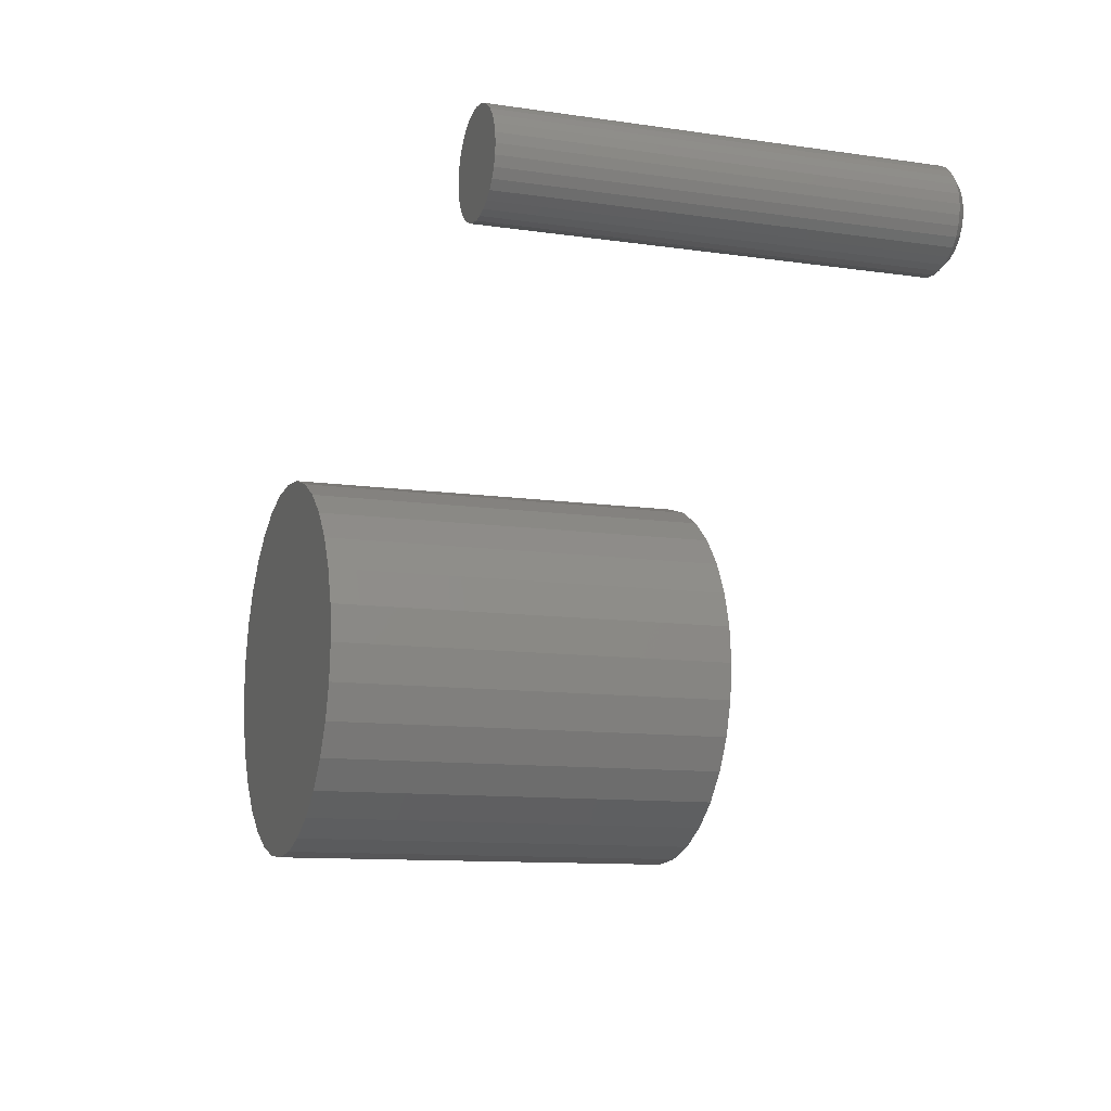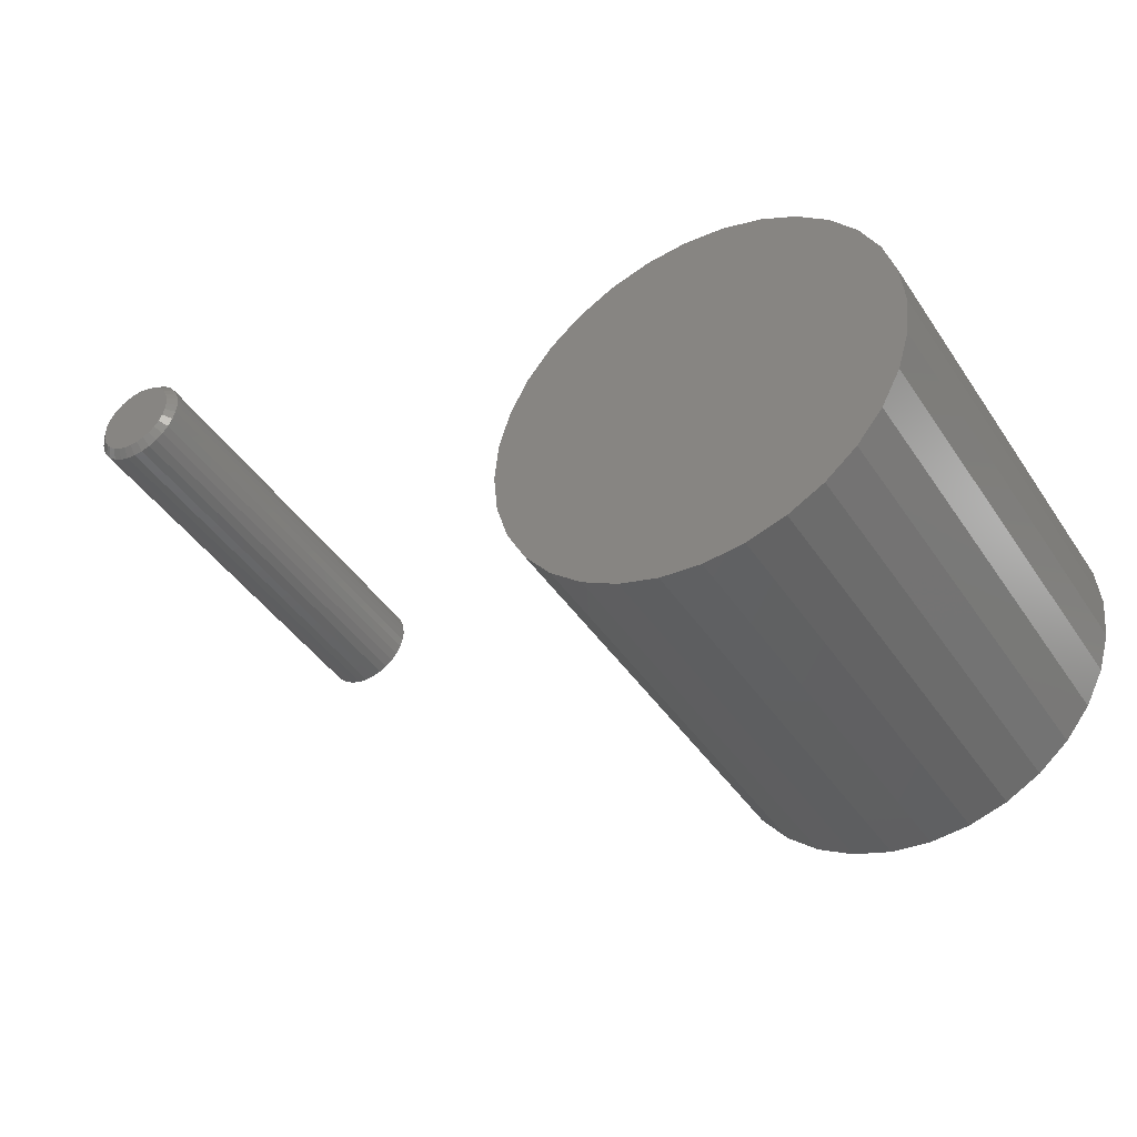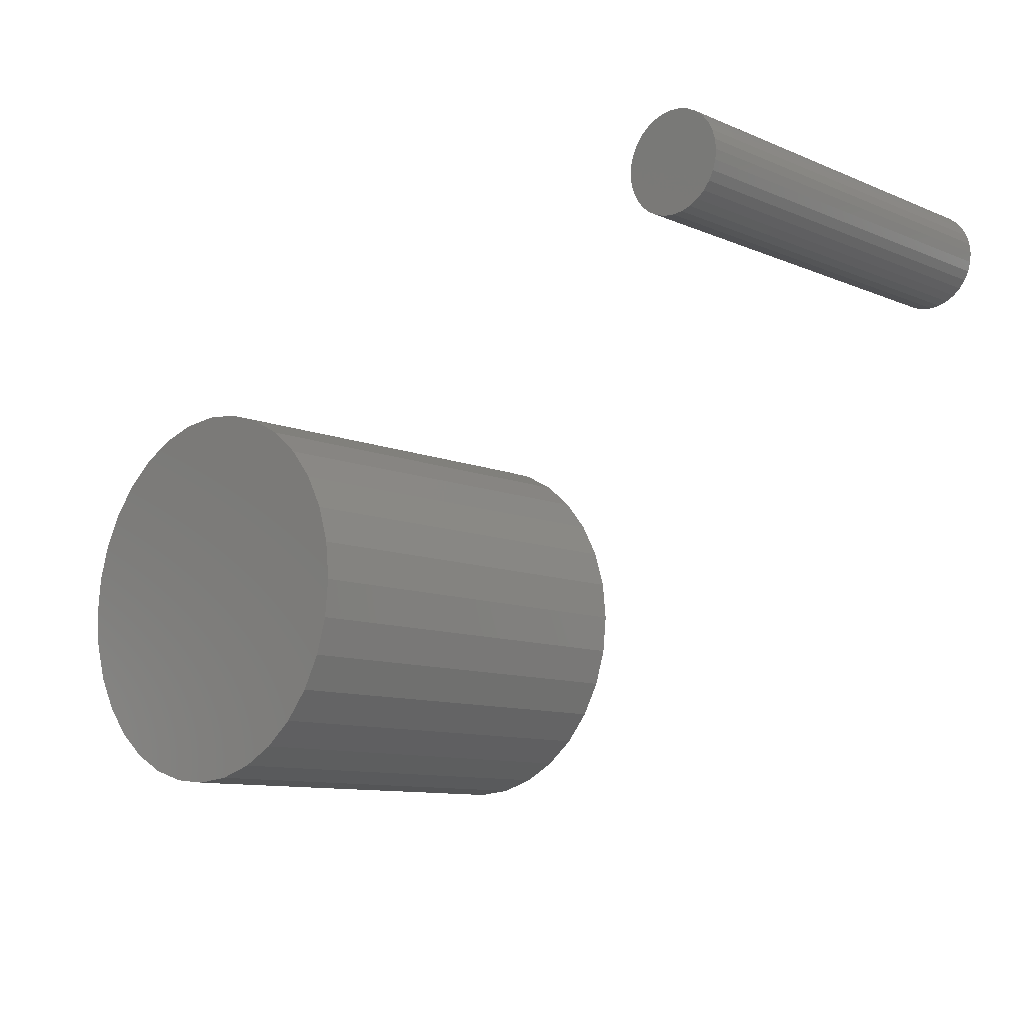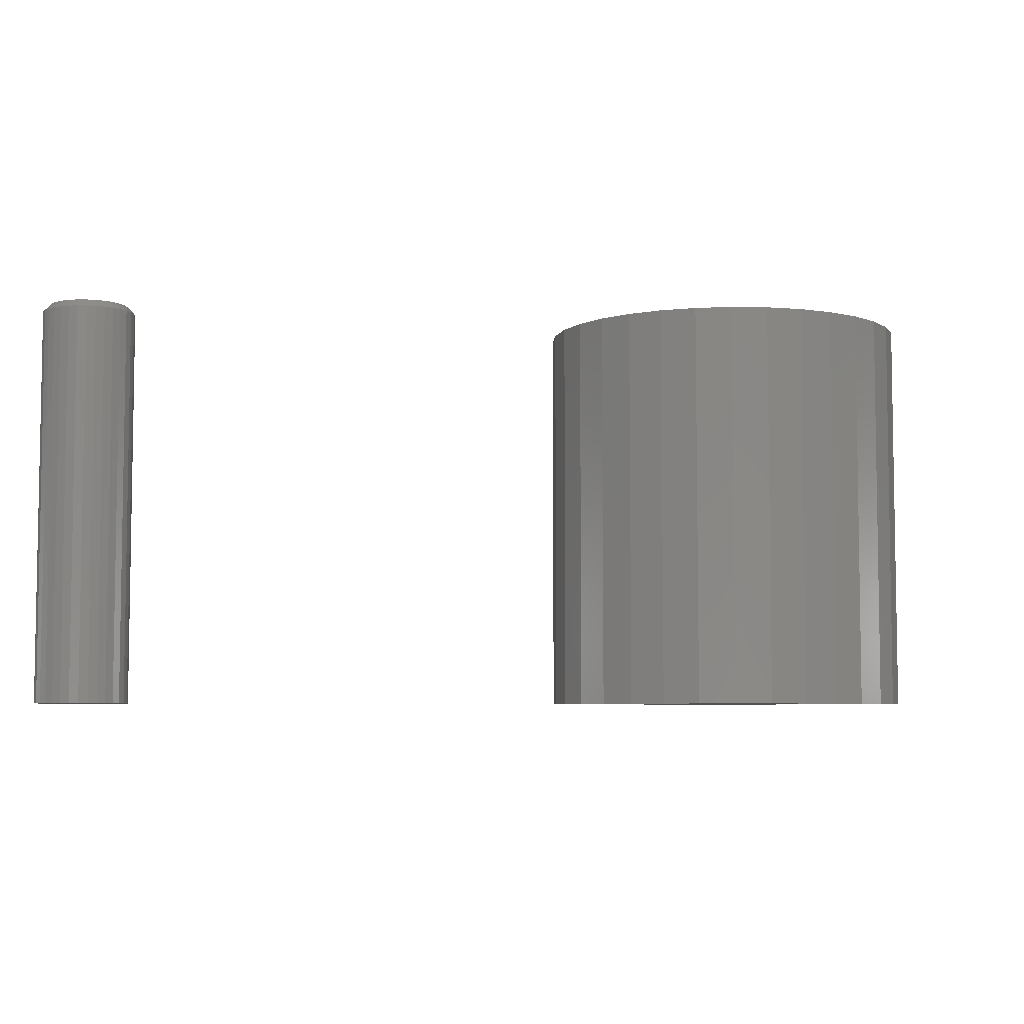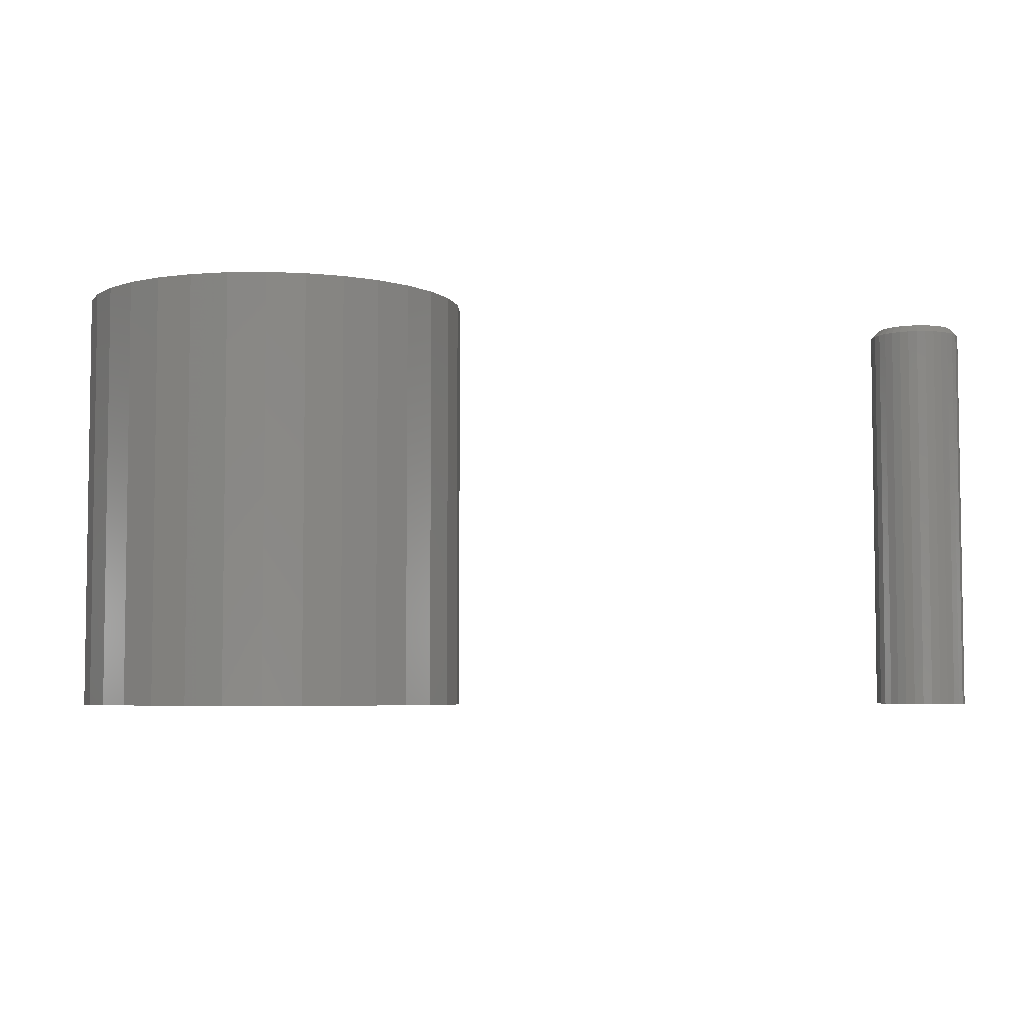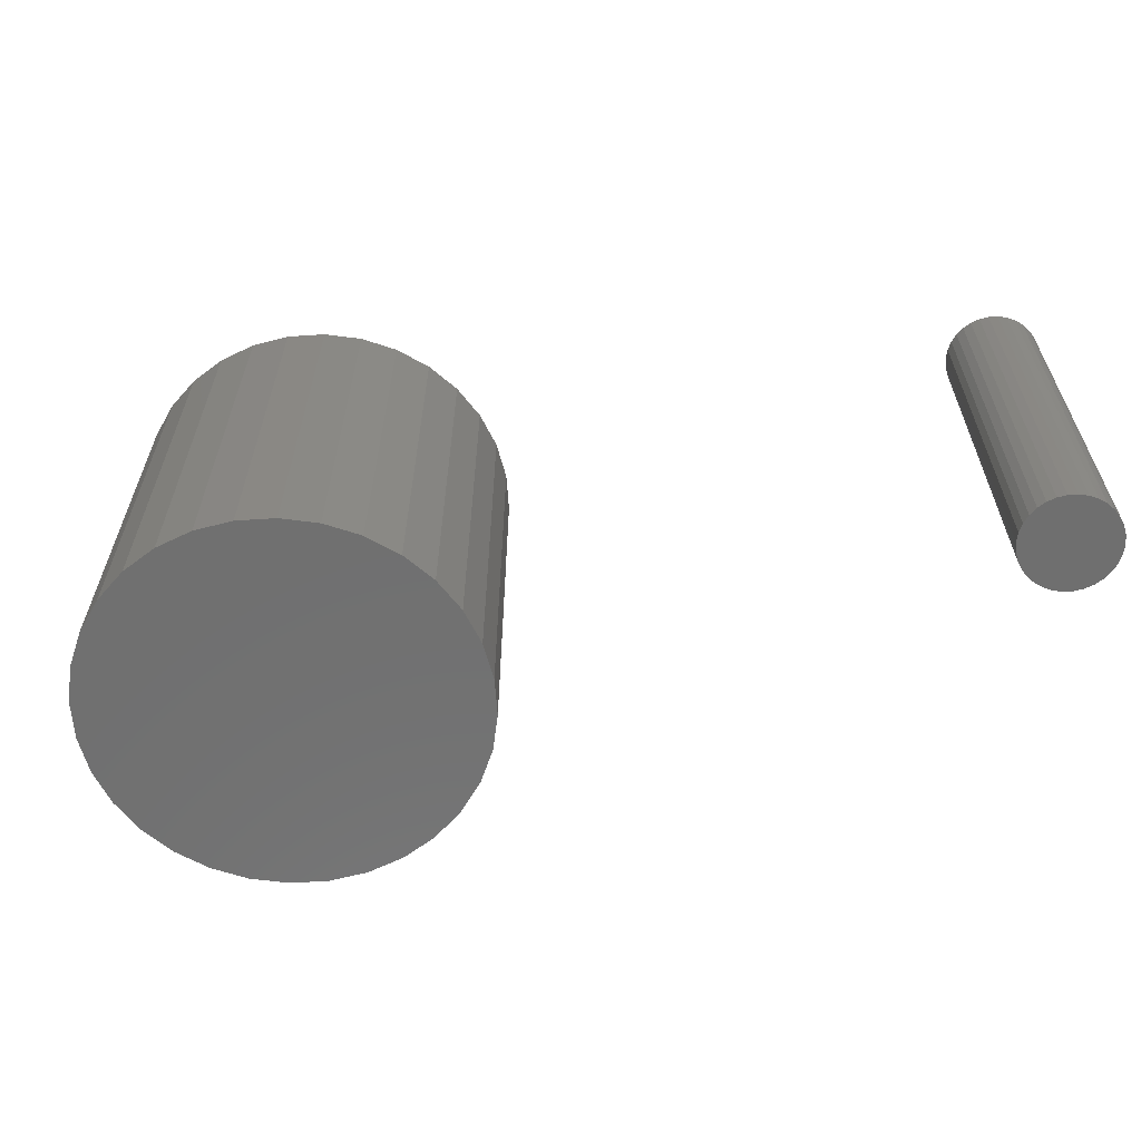
<metadata>
{"format":"stl","ext":"stl","renderer":"f3d","projection":"perspective","resolution":1024,"background":"white","views":[{"elev":-10.8,"azim":70.1,"up":"+Z"},{"elev":-43.1,"azim":-148.8,"up":"+Z"},{"elev":-10.2,"azim":43.6,"up":"+Z"},{"elev":-5.7,"azim":137.6,"up":"+Y"},{"elev":-5.1,"azim":-37.2,"up":"+Y"},{"elev":-61.7,"azim":-13.1,"up":"+Y"}]}
</metadata>
<code>
# stl→obj: 160 verts, 312 faces
v 0.6243 1.897e-16 0.3556
v 0.6318 1.906e-16 0.3579
v 0.6395 1.915e-16 0.3586
v 0.6472 1.923e-16 0.3579
v 0.6546 1.93e-16 0.3556
v 0.6175 1.887e-16 0.352
v 0.6614 1.936e-16 0.352
v 0.6115 1.878e-16 0.347
v 0.6674 1.94e-16 0.347
v 0.6066 1.869e-16 0.3411
v 0.6724 1.942e-16 0.3411
v 0.6029 1.861e-16 0.3342
v 0.676 1.942e-16 0.3342
v 0.6007 1.854e-16 0.3268
v 0.6783 1.941e-16 0.3268
v 0.676 1.925e-16 0.3039
v 0.6029 1.844e-16 0.3039
v 0.6783 1.932e-16 0.3114
v 0.6066 1.845e-16 0.2971
v 0.6724 1.918e-16 0.2971
v 0.6115 1.847e-16 0.2911
v 0.6674 1.909e-16 0.2911
v 0.6175 1.851e-16 0.2862
v 0.6614 1.899e-16 0.2862
v 0.6243 1.856e-16 0.2825
v 0.6546 1.89e-16 0.2825
v 0.6318 1.863e-16 0.2803
v 0.6395 1.871e-16 0.2795
v 0.6472 1.88e-16 0.2803
v 0.6007 1.846e-16 0.3114
v 0.5999 1.849e-16 0.3191
v 0.679 1.937e-16 0.3191
v 0.6868 -0.007812 0.3191
v 0.6868 -0.4141 0.3191
v 0.6859 -0.007812 0.3098
v 0.6859 -0.4141 0.3098
v 0.6832 -0.007812 0.301
v 0.6832 -0.4141 0.301
v 0.6789 -0.007812 0.2928
v 0.6789 -0.4141 0.2928
v 0.673 -0.007812 0.2856
v 0.673 -0.4141 0.2856
v 0.6658 -0.007812 0.2797
v 0.6658 -0.4141 0.2797
v 0.6576 -0.007812 0.2753
v 0.6576 -0.4141 0.2753
v 0.6487 -0.007812 0.2726
v 0.6487 -0.4141 0.2726
v 0.6395 -0.007812 0.2717
v 0.6395 -0.4141 0.2717
v 0.6302 -0.007812 0.2726
v 0.6302 -0.4141 0.2726
v 0.6213 -0.007812 0.2753
v 0.6213 -0.4141 0.2753
v 0.6132 -0.007812 0.2797
v 0.6132 -0.4141 0.2797
v 0.606 -0.007812 0.2856
v 0.606 -0.4141 0.2856
v 0.6001 -0.007812 0.2928
v 0.6001 -0.4141 0.2928
v 0.5957 -0.007812 0.301
v 0.5957 -0.4141 0.301
v 0.593 -0.007812 0.3098
v 0.593 -0.4141 0.3098
v 0.5921 -0.007812 0.3191
v 0.5921 -0.4141 0.3191
v 0.593 -0.007812 0.3283
v 0.593 -0.4141 0.3283
v 0.5957 -0.007812 0.3372
v 0.5957 -0.4141 0.3372
v 0.6001 -0.007812 0.3454
v 0.6001 -0.4141 0.3454
v 0.606 -0.007812 0.3526
v 0.606 -0.4141 0.3526
v 0.6132 -0.007812 0.3585
v 0.6132 -0.4141 0.3585
v 0.6213 -0.007812 0.3628
v 0.6213 -0.4141 0.3628
v 0.6302 -0.007812 0.3655
v 0.6302 -0.4141 0.3655
v 0.6395 -0.007812 0.3664
v 0.6395 -0.4141 0.3664
v 0.6487 -0.007812 0.3655
v 0.6487 -0.4141 0.3655
v 0.6576 -0.007812 0.3628
v 0.6576 -0.4141 0.3628
v 0.6658 -0.007812 0.3585
v 0.6658 -0.4141 0.3585
v 0.673 -0.007812 0.3526
v 0.673 -0.4141 0.3526
v 0.6789 -0.007812 0.3454
v 0.6789 -0.4141 0.3454
v 0.6832 -0.007812 0.3372
v 0.6832 -0.4141 0.3372
v 0.6859 -0.007812 0.3283
v 0.6859 -0.4141 0.3283
v 0.006908 2.776e-17 0.1921
v 0.04439 2.984e-17 0.1884
v -0.03057 2.568e-17 0.1884
v -0.06661 2.367e-17 0.1775
v 0.08042 3.184e-17 0.1775
v 0.04439 2.984e-17 -0.1884
v -0.03057 2.568e-17 -0.1884
v 0.08042 3.184e-17 -0.1775
v 0.006908 2.776e-17 -0.1921
v -0.06661 2.367e-17 -0.1775
v -0.09982 2.183e-17 -0.1597
v 0.1136 3.368e-17 -0.1597
v -0.1289 2.021e-17 -0.1358
v 0.1427 3.53e-17 -0.1358
v -0.1528 1.889e-17 -0.1067
v 0.1666 3.662e-17 -0.1067
v -0.1706 1.79e-17 -0.07352
v 0.1844 3.761e-17 -0.07352
v -0.1815 1.73e-17 -0.03748
v 0.1953 3.821e-17 -0.03748
v -0.1852 1.709e-17 1.764e-17
v 0.199 3.842e-17 -2.941e-17
v -0.1815 1.73e-17 0.03748
v 0.1953 3.821e-17 0.03748
v -0.1706 1.79e-17 0.07352
v 0.1844 3.761e-17 0.07352
v -0.1528 1.889e-17 0.1067
v 0.1666 3.662e-17 0.1067
v -0.1289 2.021e-17 0.1358
v 0.1427 3.53e-17 0.1358
v -0.09982 2.183e-17 0.1597
v 0.1136 3.368e-17 0.1597
v -0.03057 -0.4141 0.1884
v 0.04439 -0.4141 0.1884
v 0.006908 -0.4141 0.1921
v -0.06661 -0.4141 0.1775
v 0.08042 -0.4141 0.1775
v 0.08042 -0.4141 -0.1775
v -0.03057 -0.4141 -0.1884
v 0.04439 -0.4141 -0.1884
v 0.006908 -0.4141 -0.1921
v 0.1136 -0.4141 0.1597
v -0.09982 -0.4141 0.1597
v 0.1427 -0.4141 0.1358
v -0.1289 -0.4141 0.1358
v 0.1666 -0.4141 0.1067
v -0.1528 -0.4141 0.1067
v 0.1844 -0.4141 0.07352
v -0.1706 -0.4141 0.07352
v 0.1953 -0.4141 0.03748
v -0.1815 -0.4141 0.03748
v 0.199 -0.4141 -2.941e-17
v -0.1852 -0.4141 1.764e-17
v 0.1953 -0.4141 -0.03748
v -0.1815 -0.4141 -0.03748
v 0.1844 -0.4141 -0.07352
v -0.1706 -0.4141 -0.07352
v 0.1666 -0.4141 -0.1067
v -0.1528 -0.4141 -0.1067
v 0.1427 -0.4141 -0.1358
v -0.1289 -0.4141 -0.1358
v 0.1136 -0.4141 -0.1597
v -0.09982 -0.4141 -0.1597
v -0.06661 -0.4141 -0.1775
f 1 2 3
f 1 3 4
f 5 1 4
f 6 1 5
f 7 6 5
f 8 6 7
f 9 8 7
f 10 8 9
f 11 10 9
f 12 10 11
f 13 12 11
f 14 12 13
f 15 14 13
f 16 17 18
f 19 17 16
f 20 19 16
f 21 19 20
f 22 21 20
f 23 21 22
f 24 23 22
f 25 23 24
f 26 25 24
f 27 25 26
f 28 27 26
f 29 28 26
f 17 30 18
f 18 30 31
f 18 31 32
f 32 31 14
f 32 14 15
f 33 34 35
f 35 34 36
f 35 36 37
f 37 36 38
f 37 38 39
f 39 38 40
f 39 40 41
f 41 40 42
f 41 42 43
f 43 42 44
f 43 44 45
f 45 44 46
f 45 46 47
f 47 46 48
f 47 48 49
f 49 48 50
f 49 50 51
f 51 50 52
f 51 52 53
f 53 52 54
f 53 54 55
f 55 54 56
f 55 56 57
f 57 56 58
f 57 58 59
f 59 58 60
f 59 60 61
f 61 60 62
f 61 62 63
f 63 62 64
f 63 64 65
f 65 64 66
f 65 66 67
f 67 66 68
f 67 68 69
f 69 68 70
f 69 70 71
f 71 70 72
f 71 72 73
f 73 72 74
f 73 74 75
f 75 74 76
f 75 76 77
f 77 76 78
f 77 78 79
f 79 78 80
f 79 80 81
f 81 80 82
f 81 82 83
f 83 82 84
f 83 84 85
f 85 84 86
f 85 86 87
f 87 86 88
f 87 88 89
f 89 88 90
f 89 90 91
f 91 90 92
f 91 92 93
f 93 92 94
f 93 94 95
f 95 94 96
f 95 96 33
f 33 96 34
f 32 95 33
f 32 15 95
f 65 14 31
f 65 67 14
f 13 93 95
f 13 95 15
f 11 89 91
f 91 93 11
f 11 93 13
f 5 85 87
f 5 87 7
f 87 9 7
f 4 81 83
f 83 85 4
f 4 85 5
f 1 77 79
f 1 79 2
f 79 3 2
f 6 73 75
f 75 77 6
f 6 77 1
f 12 69 71
f 12 71 10
f 71 8 10
f 67 69 14
f 14 69 12
f 89 11 9
f 9 87 89
f 81 4 3
f 3 79 81
f 73 6 8
f 8 71 73
f 31 63 65
f 31 30 63
f 33 18 32
f 33 35 18
f 17 61 63
f 17 63 30
f 19 57 59
f 59 61 19
f 19 61 17
f 25 53 55
f 25 55 23
f 55 21 23
f 27 49 51
f 51 53 27
f 27 53 25
f 26 45 47
f 26 47 29
f 47 28 29
f 24 41 43
f 43 45 24
f 24 45 26
f 16 37 39
f 16 39 20
f 39 22 20
f 35 37 18
f 18 37 16
f 57 19 21
f 21 55 57
f 49 27 28
f 28 47 49
f 41 24 22
f 22 39 41
f 82 80 78
f 84 82 78
f 84 78 86
f 86 78 76
f 86 76 88
f 88 76 74
f 88 74 90
f 90 74 72
f 90 72 92
f 92 72 70
f 92 70 94
f 94 70 68
f 94 68 96
f 36 62 38
f 38 62 60
f 38 60 40
f 40 60 58
f 40 58 42
f 42 58 56
f 42 56 44
f 44 56 54
f 44 54 46
f 46 54 52
f 46 52 50
f 46 50 48
f 96 68 34
f 34 68 66
f 34 66 36
f 36 66 64
f 36 64 62
f 97 98 99
f 100 99 98
f 101 100 98
f 102 103 104
f 105 103 102
f 103 106 104
f 104 106 107
f 104 107 108
f 108 107 109
f 108 109 110
f 110 109 111
f 110 111 112
f 112 111 113
f 112 113 114
f 114 113 115
f 114 115 116
f 116 115 117
f 116 117 118
f 118 117 119
f 118 119 120
f 120 119 121
f 120 121 122
f 122 121 123
f 122 123 124
f 124 123 125
f 124 125 126
f 126 125 127
f 126 127 128
f 128 127 100
f 128 100 101
f 129 130 131
f 130 129 132
f 130 132 133
f 134 135 136
f 136 135 137
f 133 132 138
f 138 132 139
f 138 139 140
f 140 139 141
f 140 141 142
f 142 141 143
f 142 143 144
f 144 143 145
f 144 145 146
f 146 145 147
f 146 147 148
f 148 147 149
f 148 149 150
f 150 149 151
f 150 151 152
f 152 151 153
f 152 153 154
f 154 153 155
f 154 155 156
f 156 155 157
f 156 157 158
f 158 157 159
f 158 159 134
f 134 159 160
f 134 160 135
f 118 148 116
f 116 148 150
f 116 150 114
f 114 150 152
f 114 152 112
f 112 152 154
f 112 154 110
f 110 154 156
f 110 156 108
f 108 156 158
f 108 158 104
f 104 158 134
f 104 134 102
f 102 134 136
f 102 136 105
f 105 136 137
f 105 137 103
f 103 137 135
f 103 135 106
f 106 135 160
f 106 160 107
f 107 160 159
f 107 159 109
f 109 159 157
f 109 157 111
f 111 157 155
f 111 155 113
f 113 155 153
f 113 153 115
f 115 153 151
f 115 151 117
f 117 151 149
f 117 149 119
f 119 149 147
f 119 147 121
f 121 147 145
f 121 145 123
f 123 145 143
f 123 143 125
f 125 143 141
f 125 141 127
f 127 141 139
f 127 139 100
f 100 139 132
f 100 132 99
f 99 132 129
f 99 129 97
f 97 129 131
f 97 131 98
f 98 131 130
f 98 130 101
f 101 130 133
f 101 133 128
f 128 133 138
f 128 138 126
f 126 138 140
f 126 140 124
f 124 140 142
f 124 142 122
f 122 142 144
f 122 144 120
f 120 144 146
f 120 146 118
f 118 146 148

</code>
